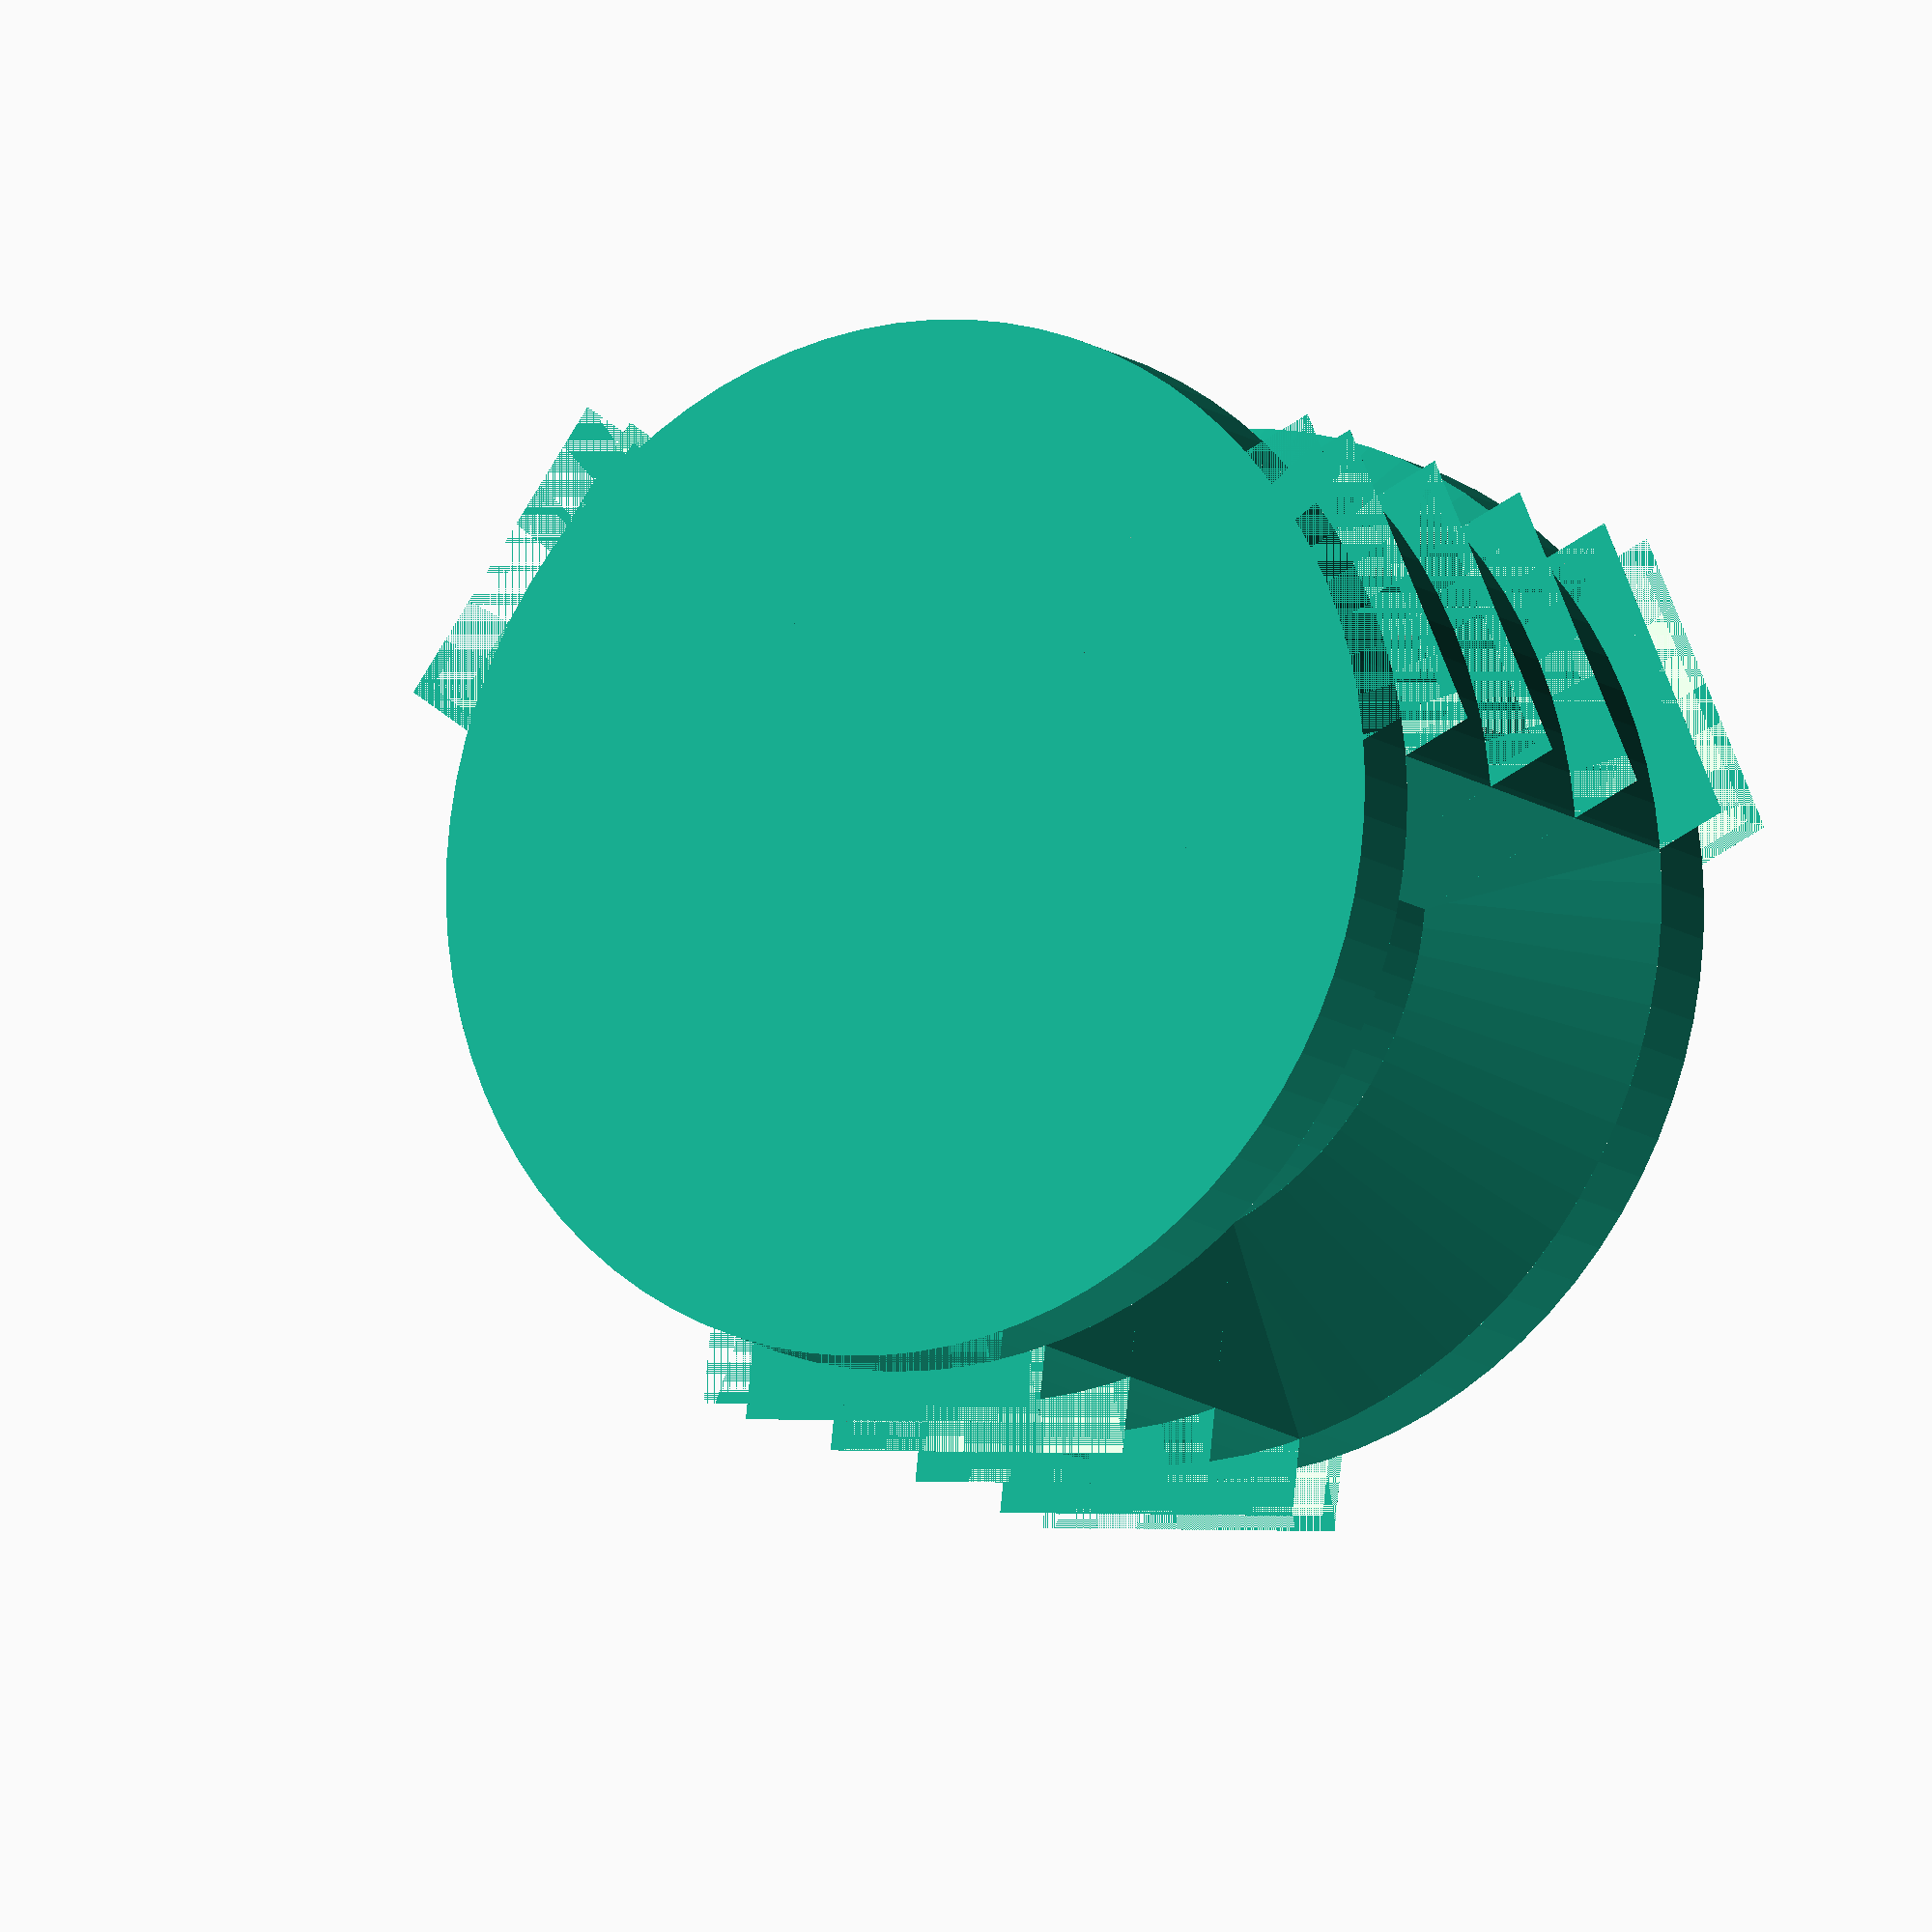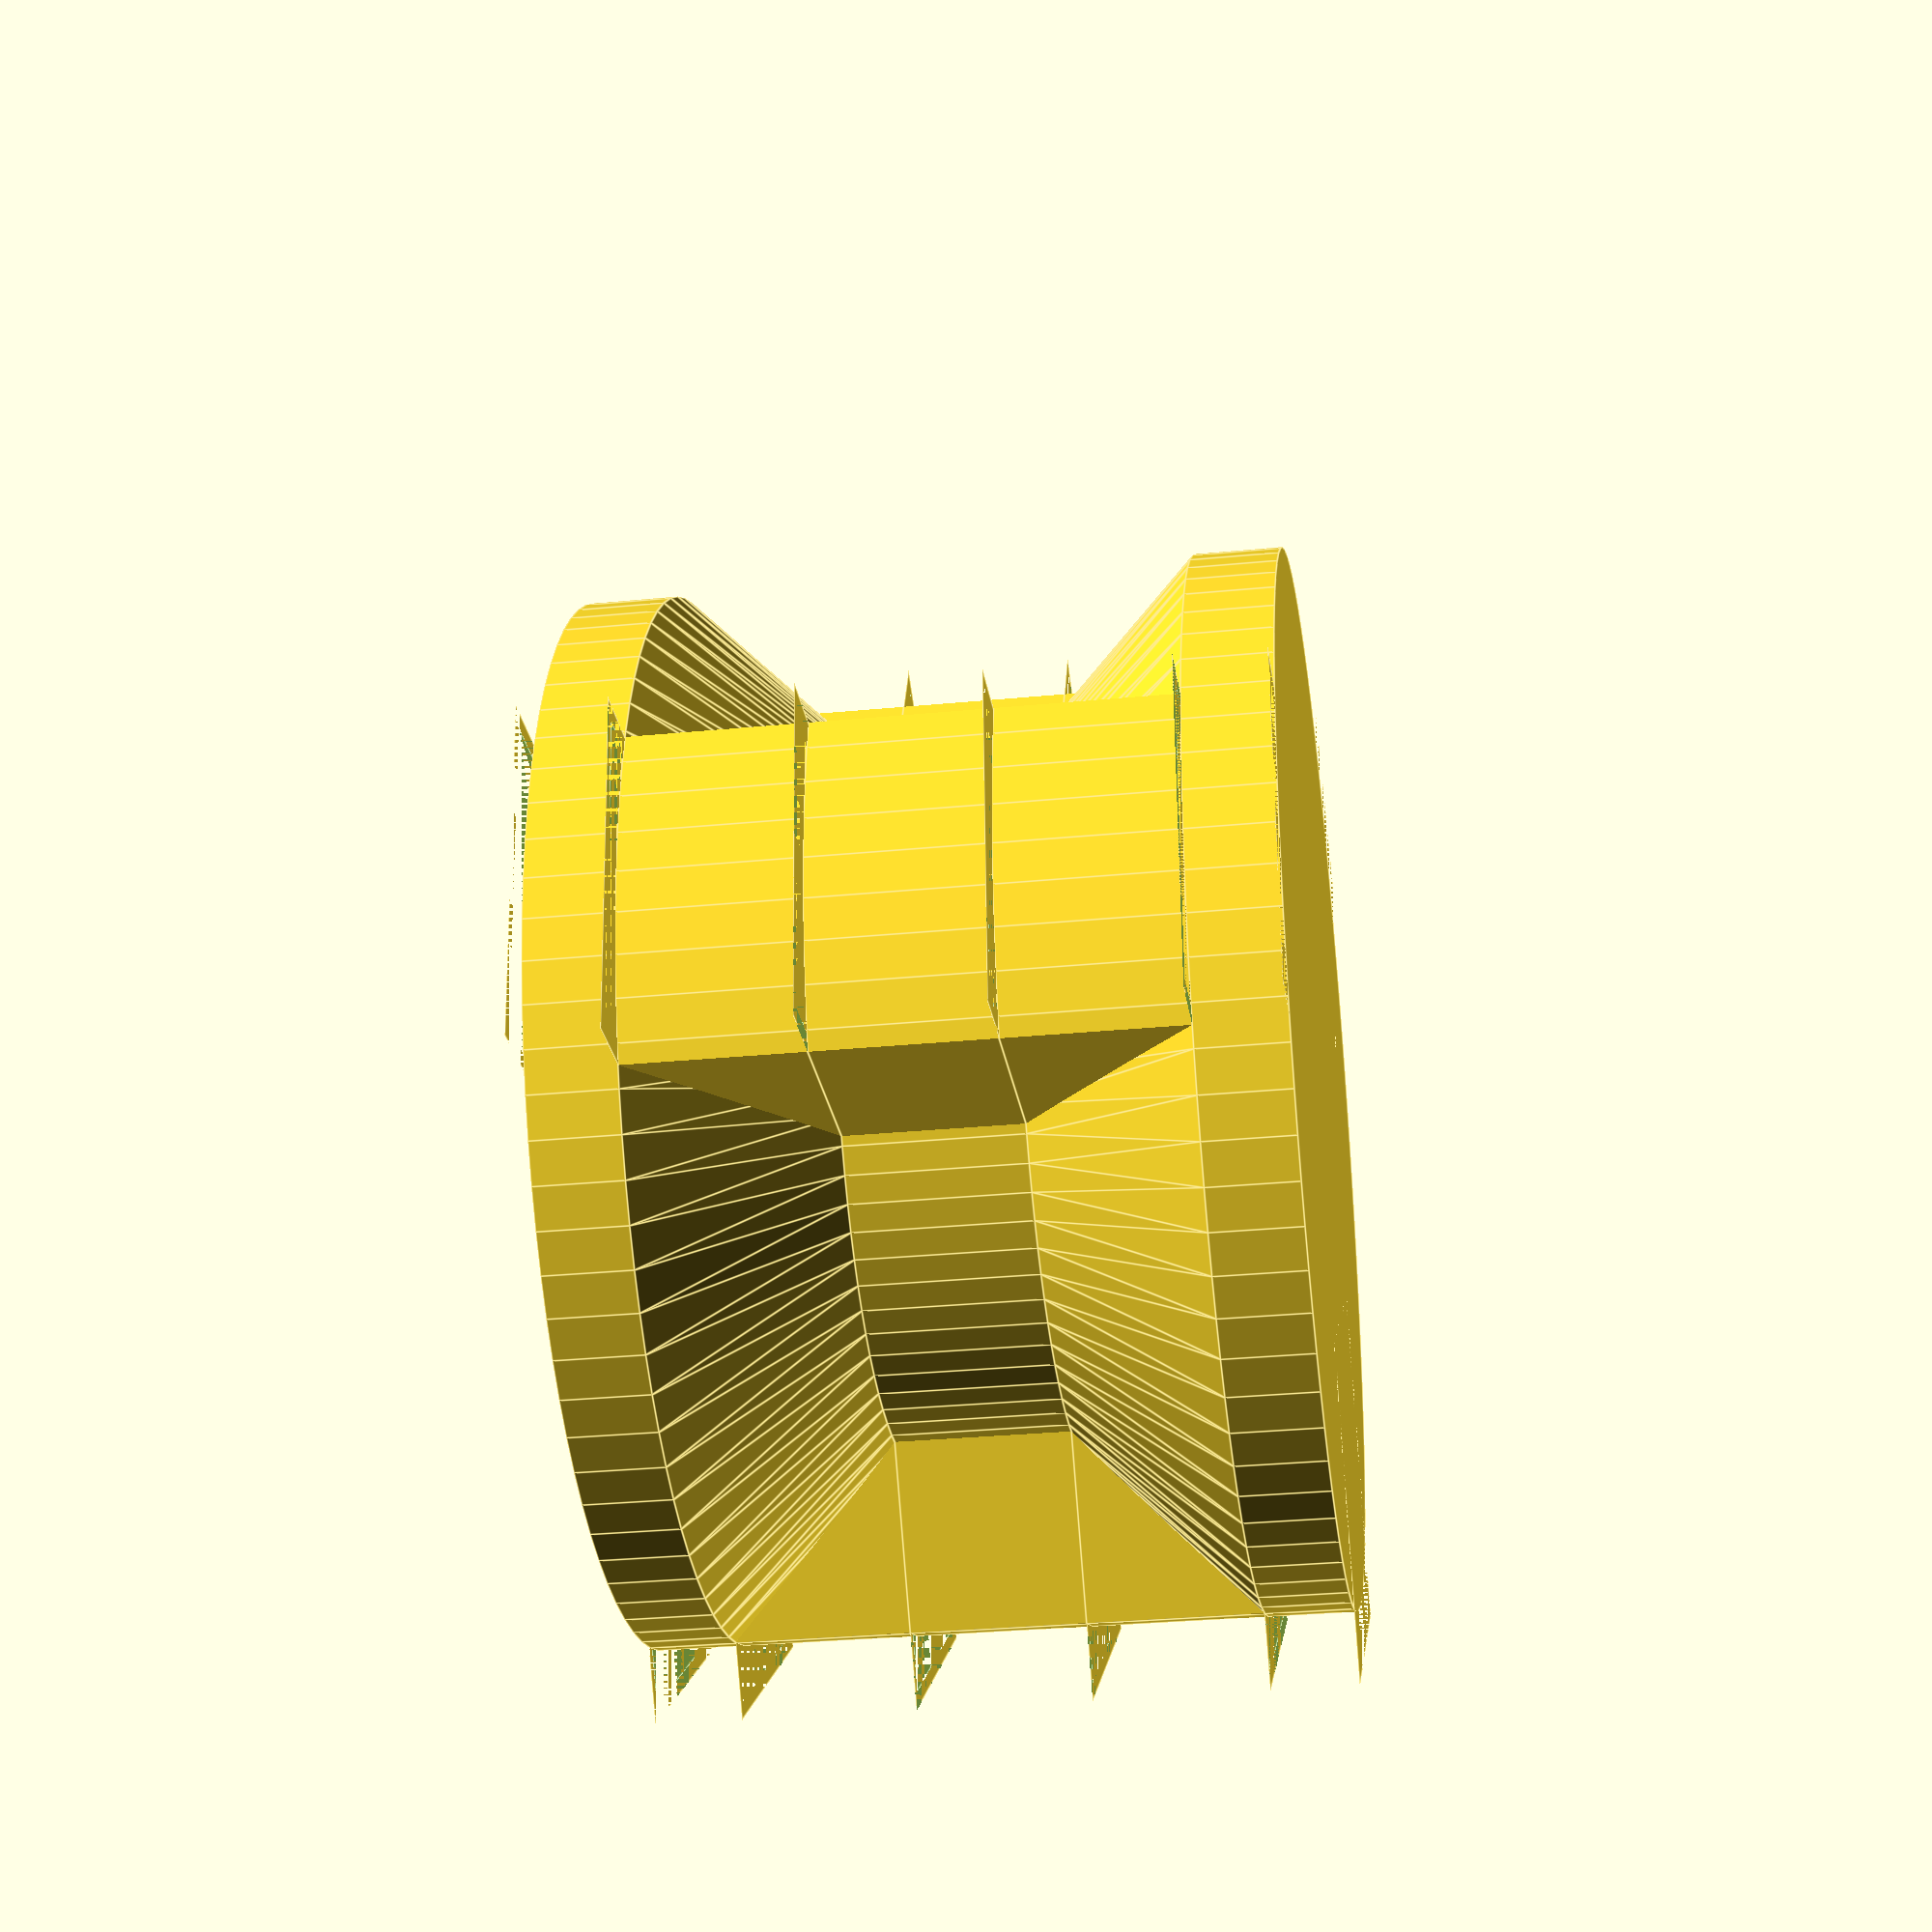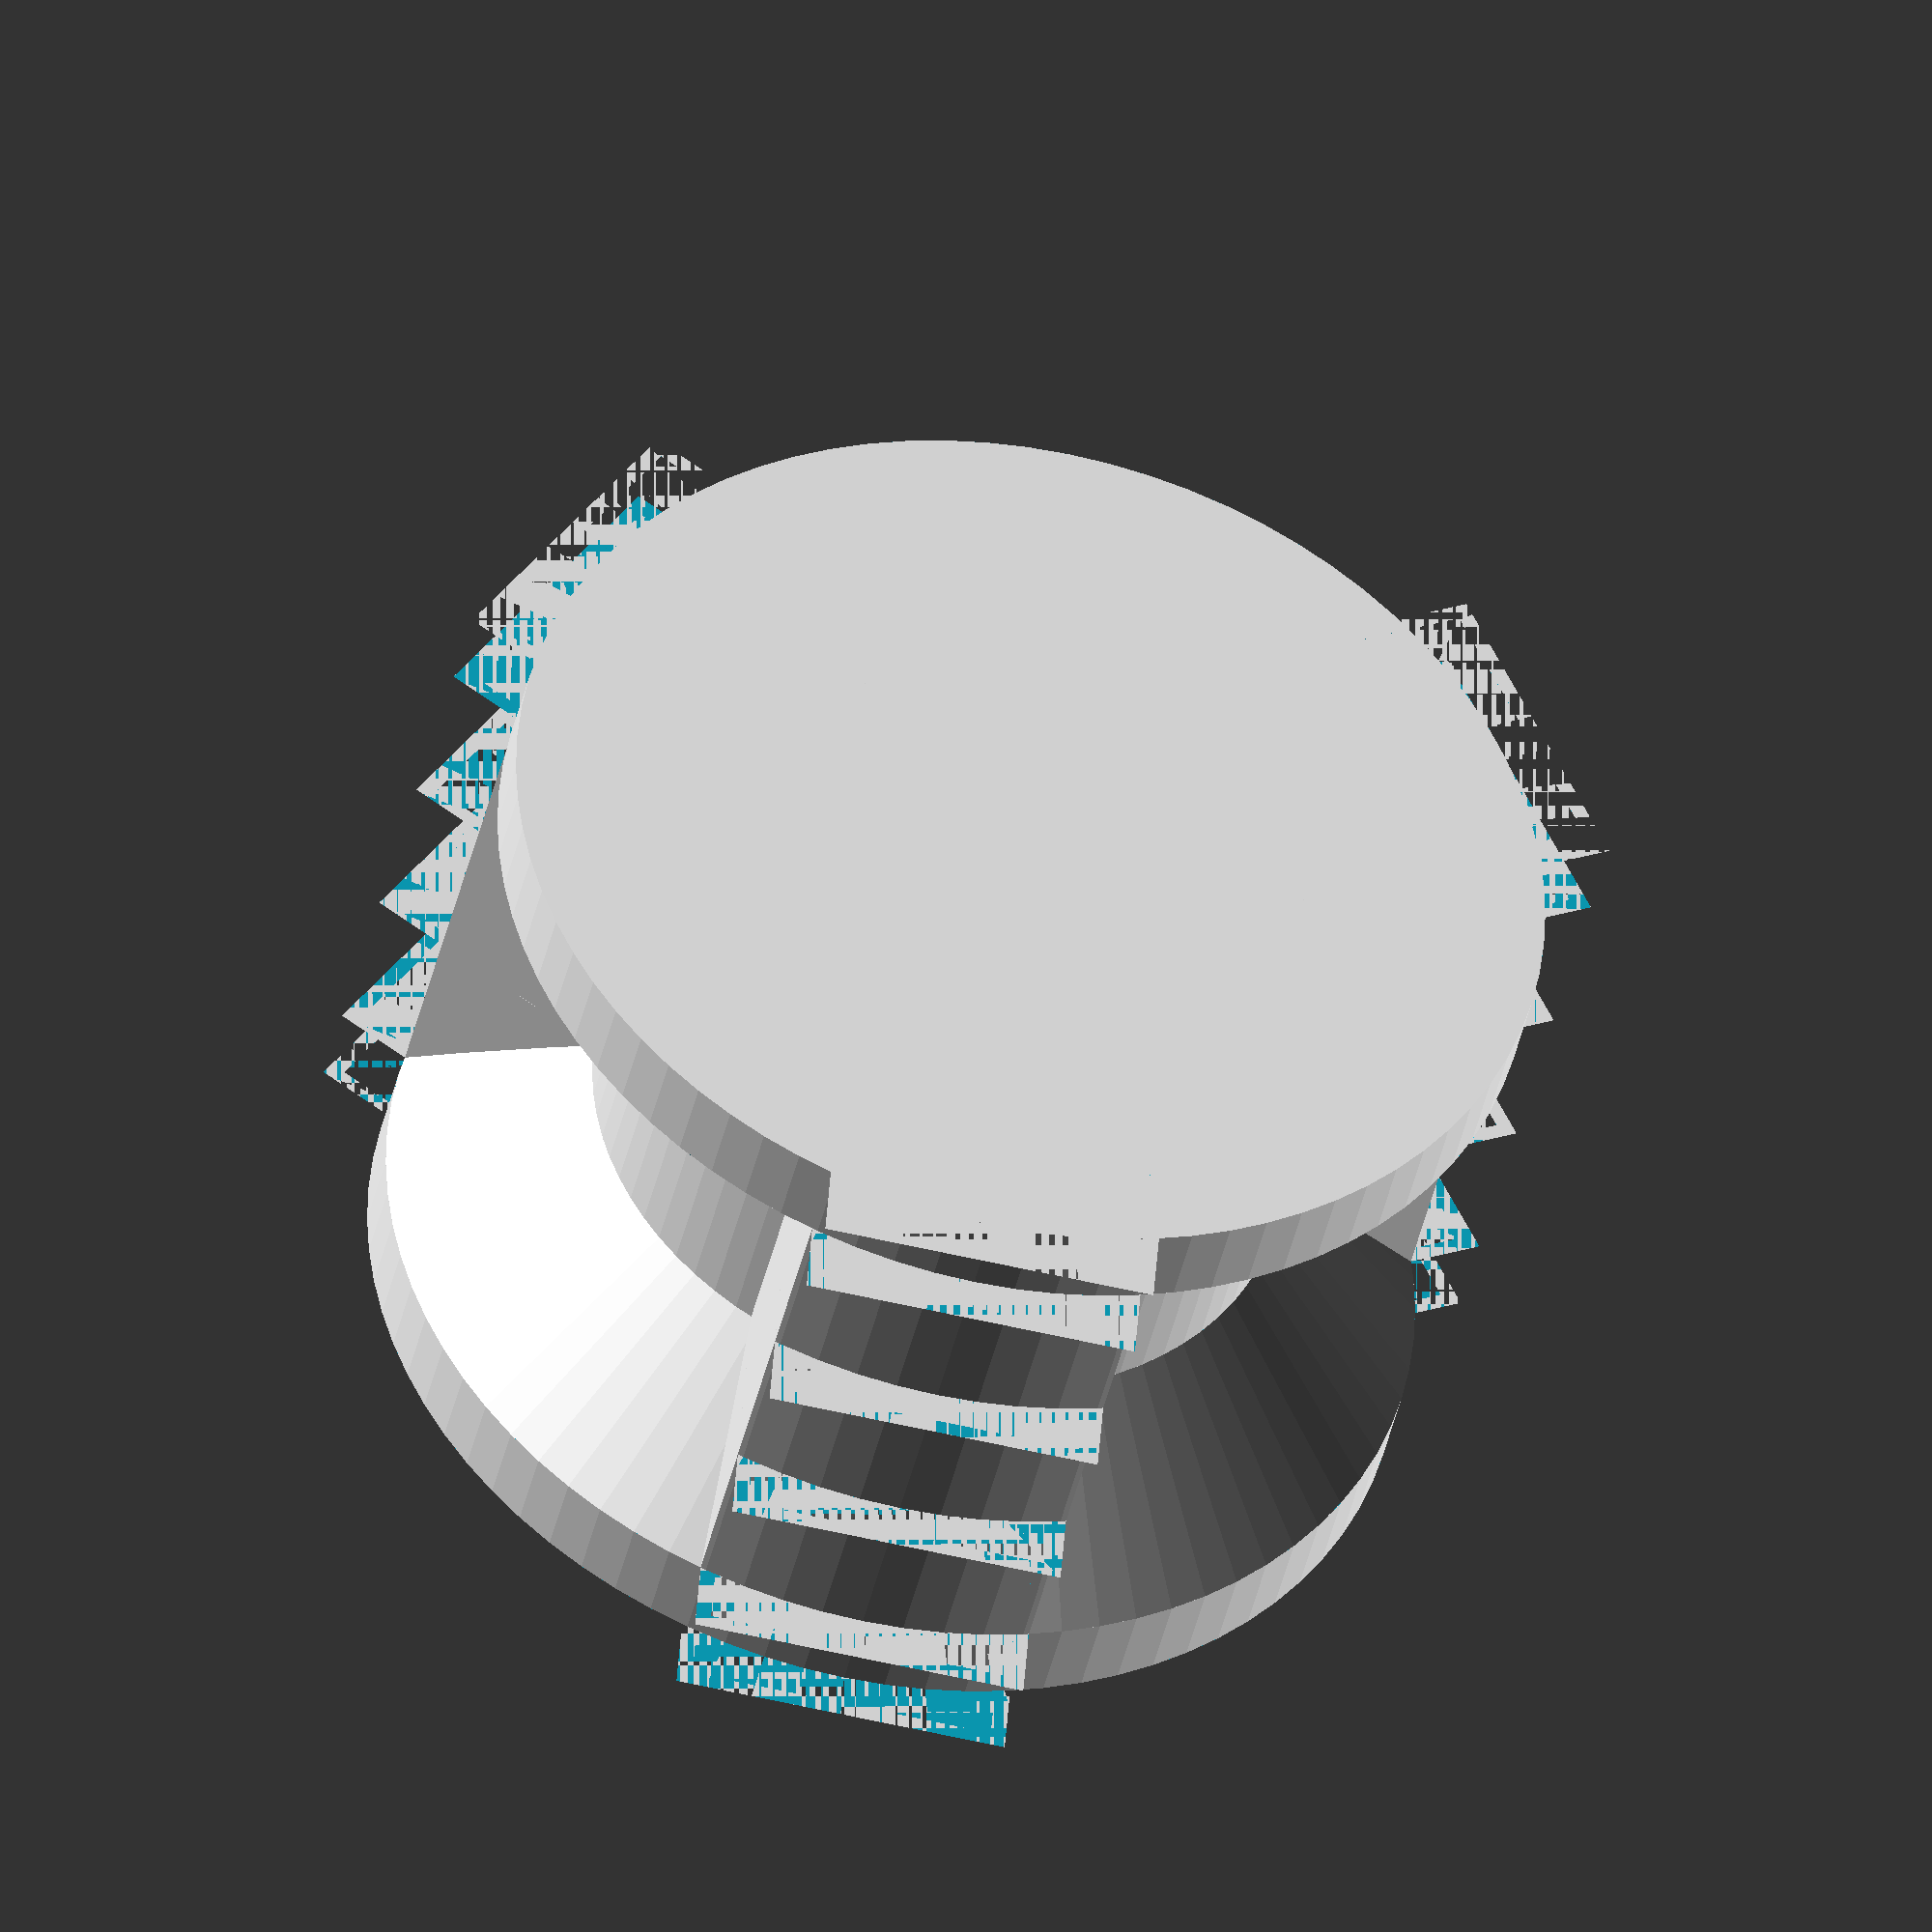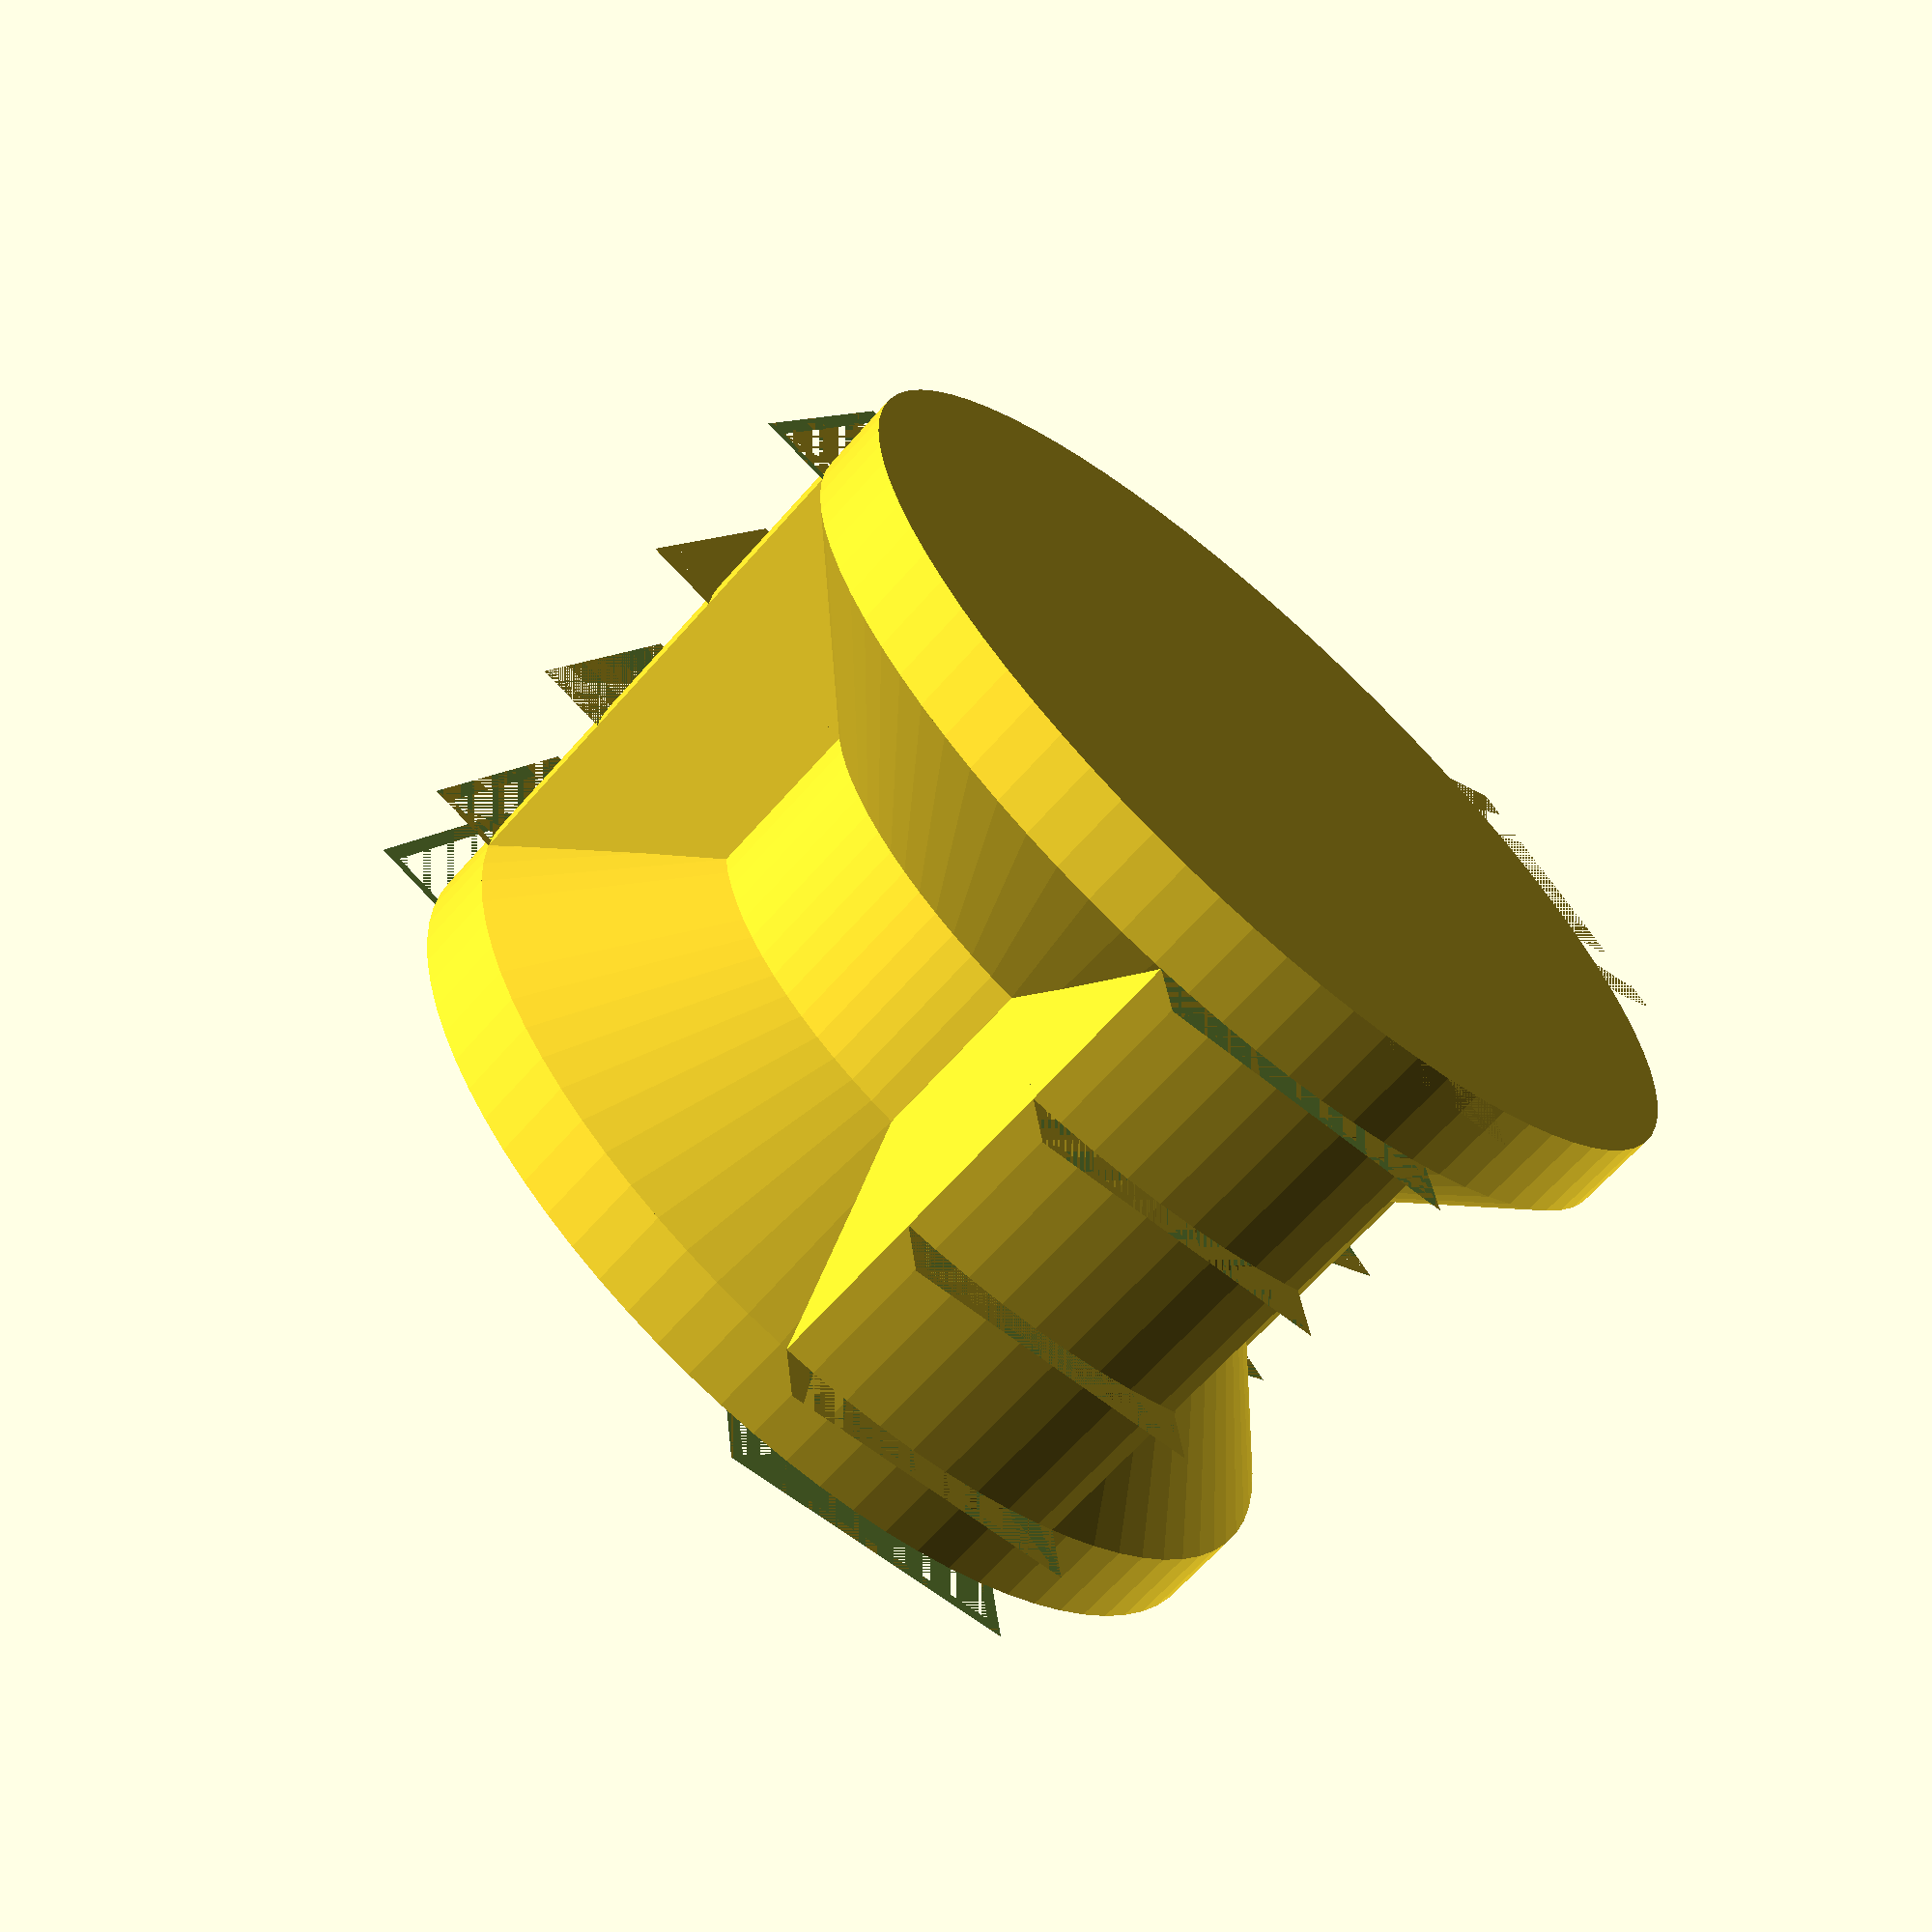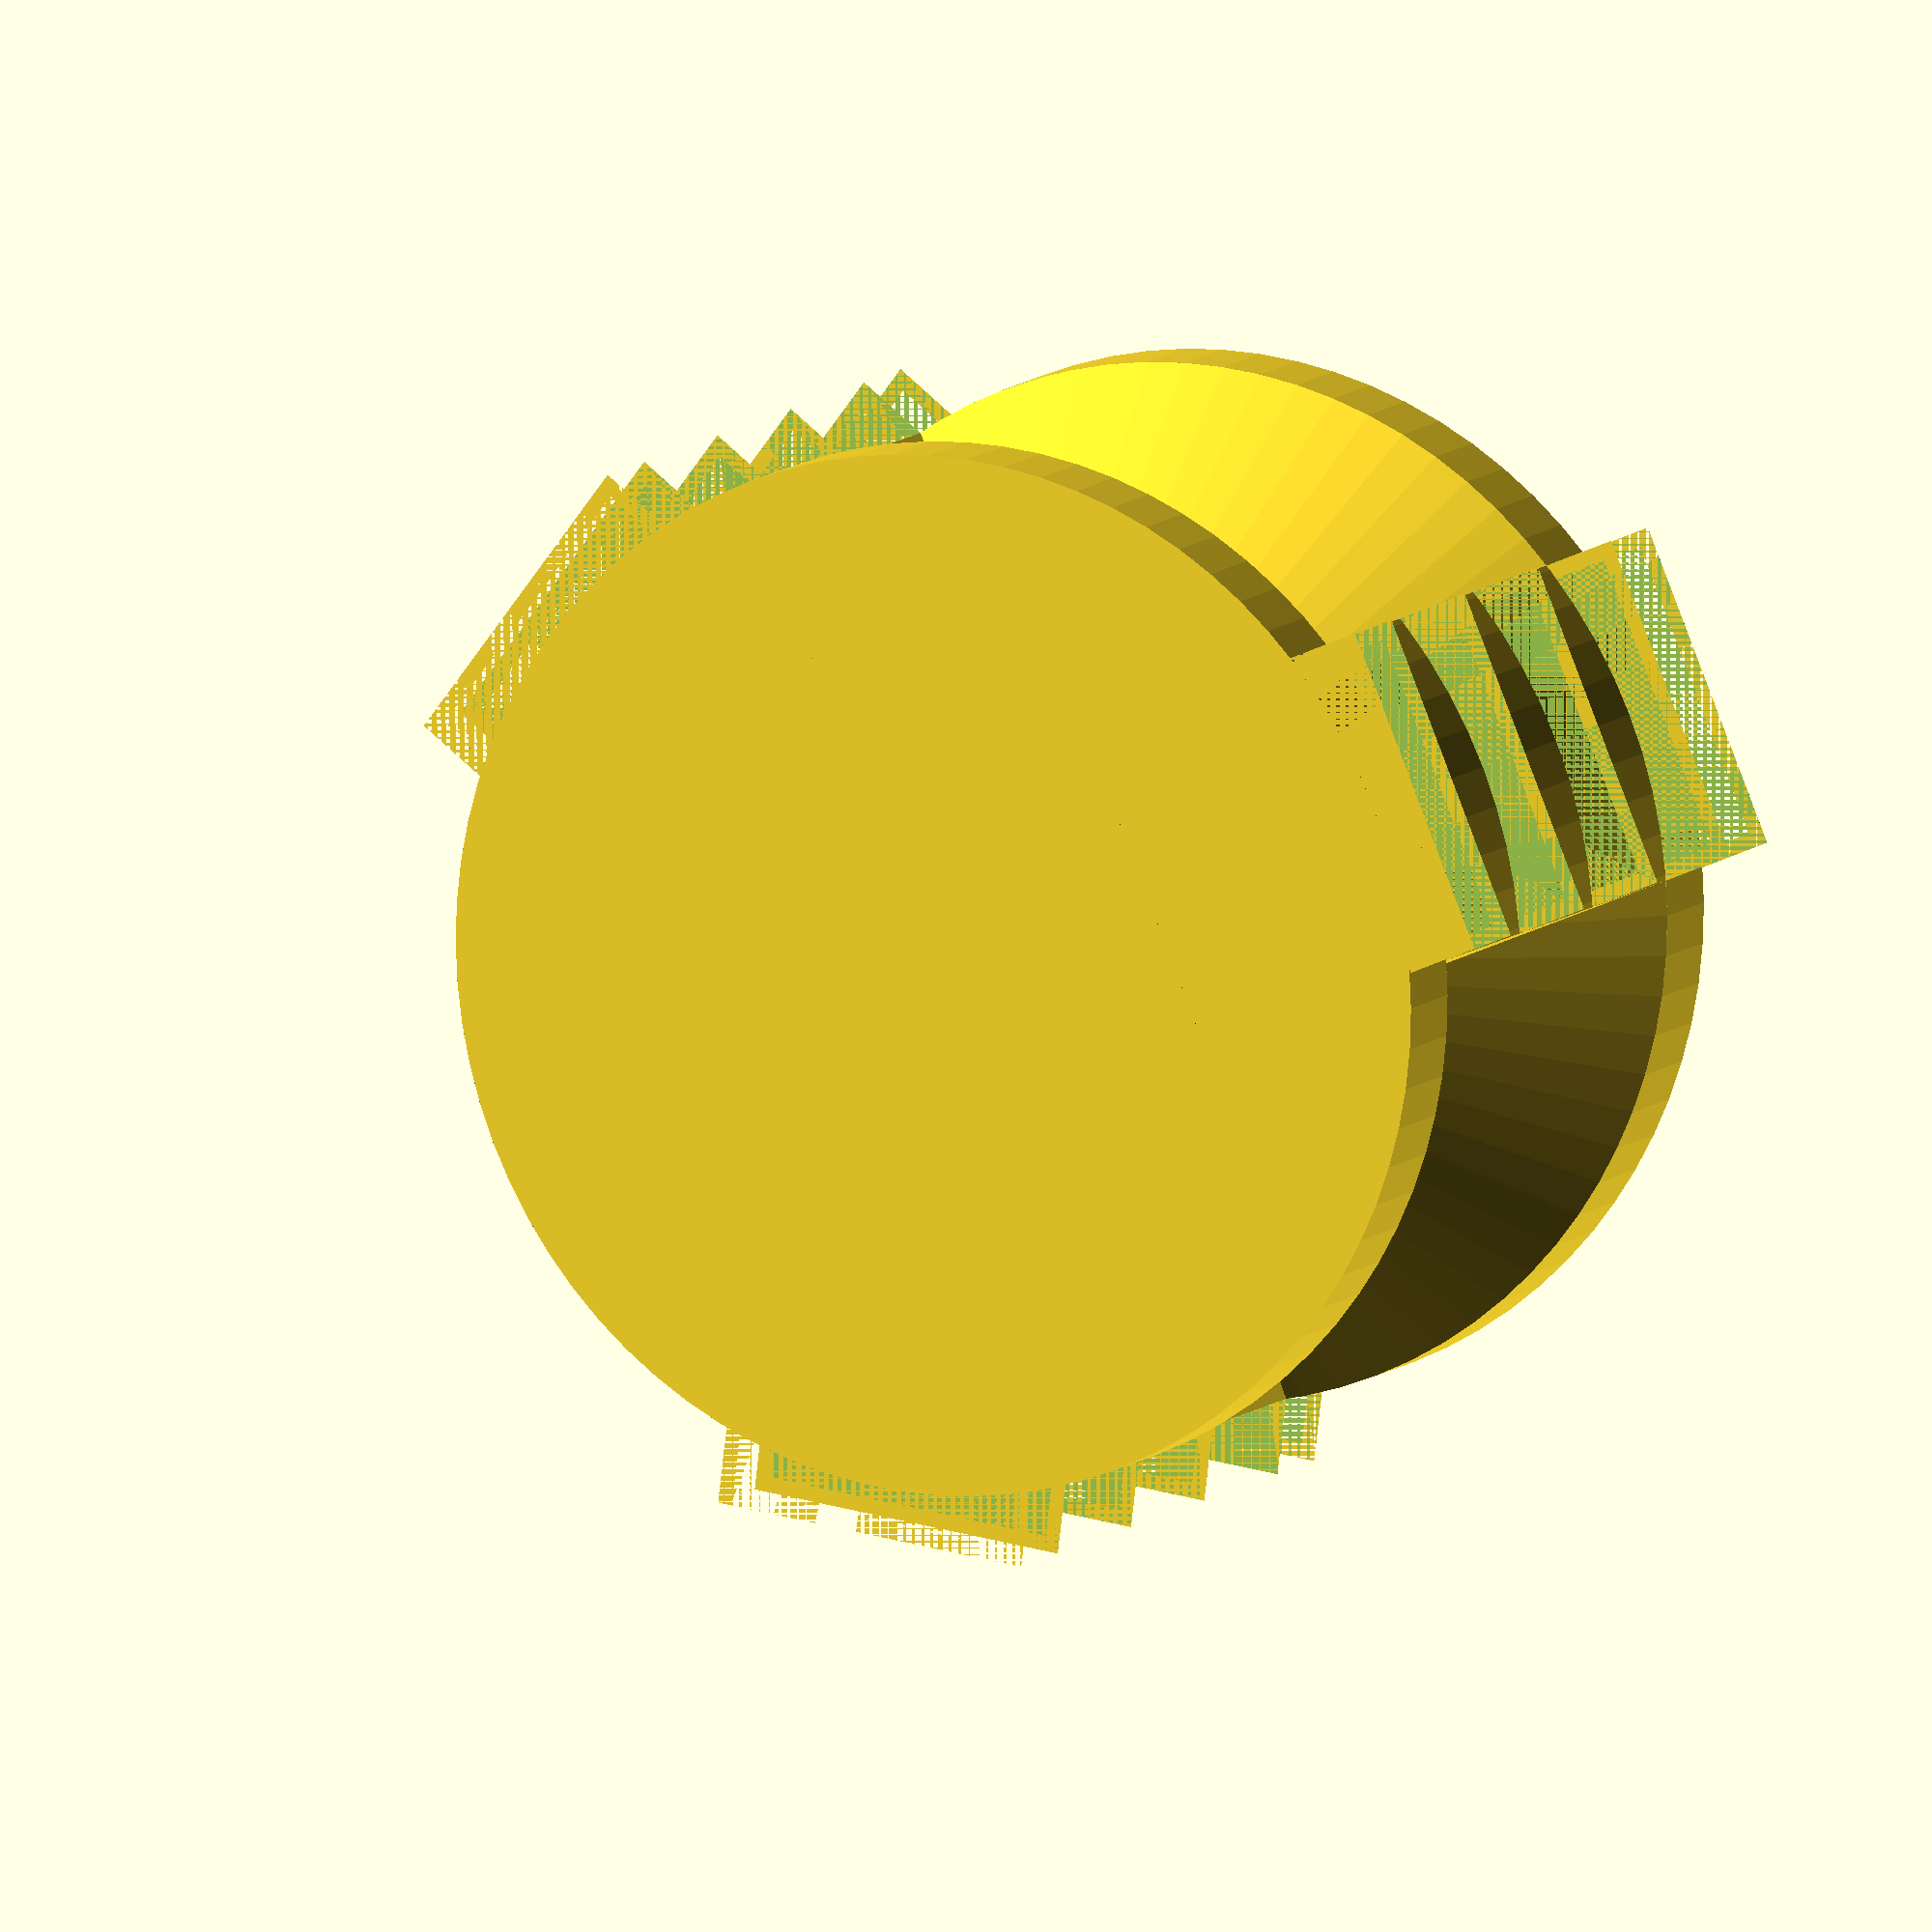
<openscad>
H = 12;
INNER_W = 50 - 1;
OUTER_W = 72 + 1;
THICKNESS = 3;
X = 30;
ANGLES = [0:120:360];

VASE = true;

$fn = 80;

module tube(d1, d2, o, h)
{
    if (VASE)
    {
        cylinder(h = h, r1 = d1 / 2, r2 = d2 / 2);
    }
    else
    {
        difference()
        {
            cylinder(h = h, r1 = d1 / 2 + (o > 0 ? o * 2 : 0), r2 = d2 / 2 + (o > 0 ? o * 2 : 0));
            cylinder(h = h, r1 = d1 / 2 + (o < 0 ? o * 2 : 0), r2 = d2 / 2 + (o < 0 ? o * 2 : 0));
        }
    }
}

module m(inner1, inner2, outer1, outer2, height)
{
    // inner
    difference()
    {
        tube(d1 = inner1, d2 = inner2, o = +THICKNESS, h = height);
        for (a = ANGLES)
        {
            rotate(a)
            {
                translate([ 20, 20, 0 ]) cylinder(h = height, d = X + THICKNESS, $fn = 4);
            }
        }
    }

    // outer
    intersection()
    {
        tube(d1 = outer1, d2 = outer2, o = -THICKNESS, h = height);
        for (a = ANGLES)
        {
            rotate(a)
            {
                translate([ 20, 20, 0 ]) cylinder(h = height, d = X + THICKNESS, $fn = 4);
            }
        }
    }

    difference()
    {
        for (a = ANGLES)
        {
            rotate(a) difference()
            {
                translate([ 20, 20, 0 ]) cylinder(h = height, d = X + THICKNESS, $fn = 4);
                translate([ 20, 20, 0 ]) cylinder(h = height, d = X, $fn = 4);
            }
        }
        cylinder(h = height, r1 = inner1 / 2, r2 = inner2 / 2);
        difference()
        {
            cylinder(h = height, d = 500);
            cylinder(h = height, r1 = outer1 / 2, r2 = outer2 / 2);
        }
    }
}

translate([ 0, 0, H * 0 ]) m(OUTER_W, OUTER_W, OUTER_W, OUTER_W, H / 2);
translate([ 0, 0, H * 0.5 ]) m(OUTER_W, INNER_W, OUTER_W, OUTER_W, H);
translate([ 0, 0, H * 1.5 ]) m(INNER_W, INNER_W, OUTER_W, OUTER_W, H);
translate([ 0, 0, H * 2.5 ]) m(INNER_W, OUTER_W, OUTER_W, OUTER_W, H);
translate([ 0, 0, H * 3.5 ]) m(OUTER_W, OUTER_W, OUTER_W, OUTER_W, H / 2);
</openscad>
<views>
elev=11.9 azim=248.6 roll=209.3 proj=o view=wireframe
elev=30.9 azim=169.9 roll=98.0 proj=p view=edges
elev=221.9 azim=310.8 roll=12.4 proj=o view=wireframe
elev=245.9 azim=82.4 roll=41.4 proj=p view=solid
elev=350.3 azim=22.0 roll=25.0 proj=o view=wireframe
</views>
